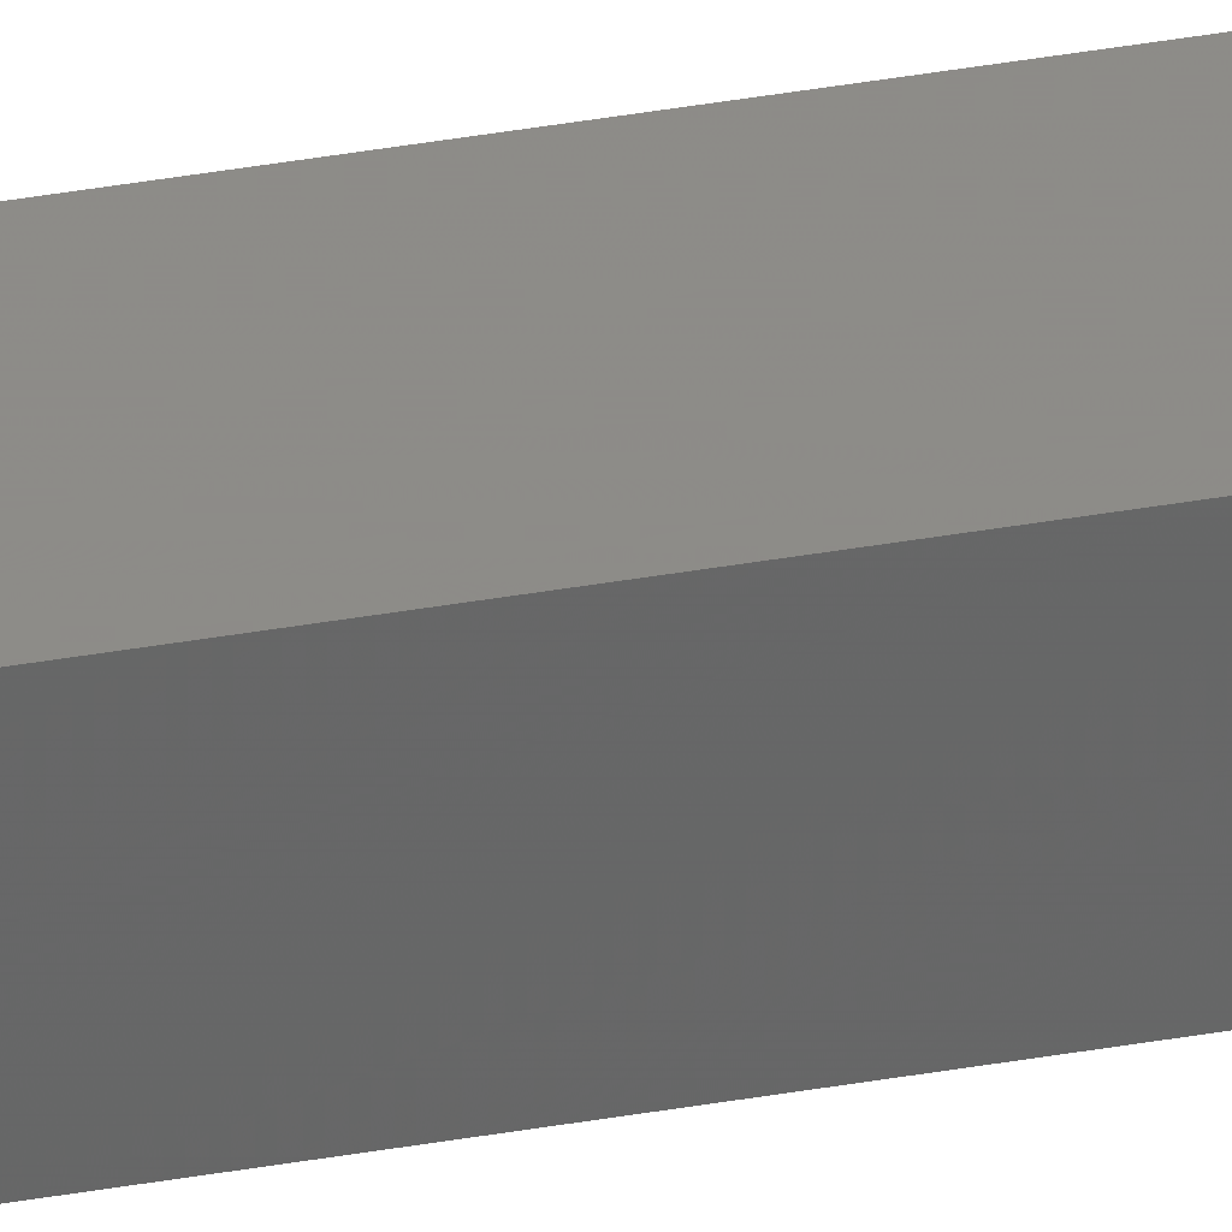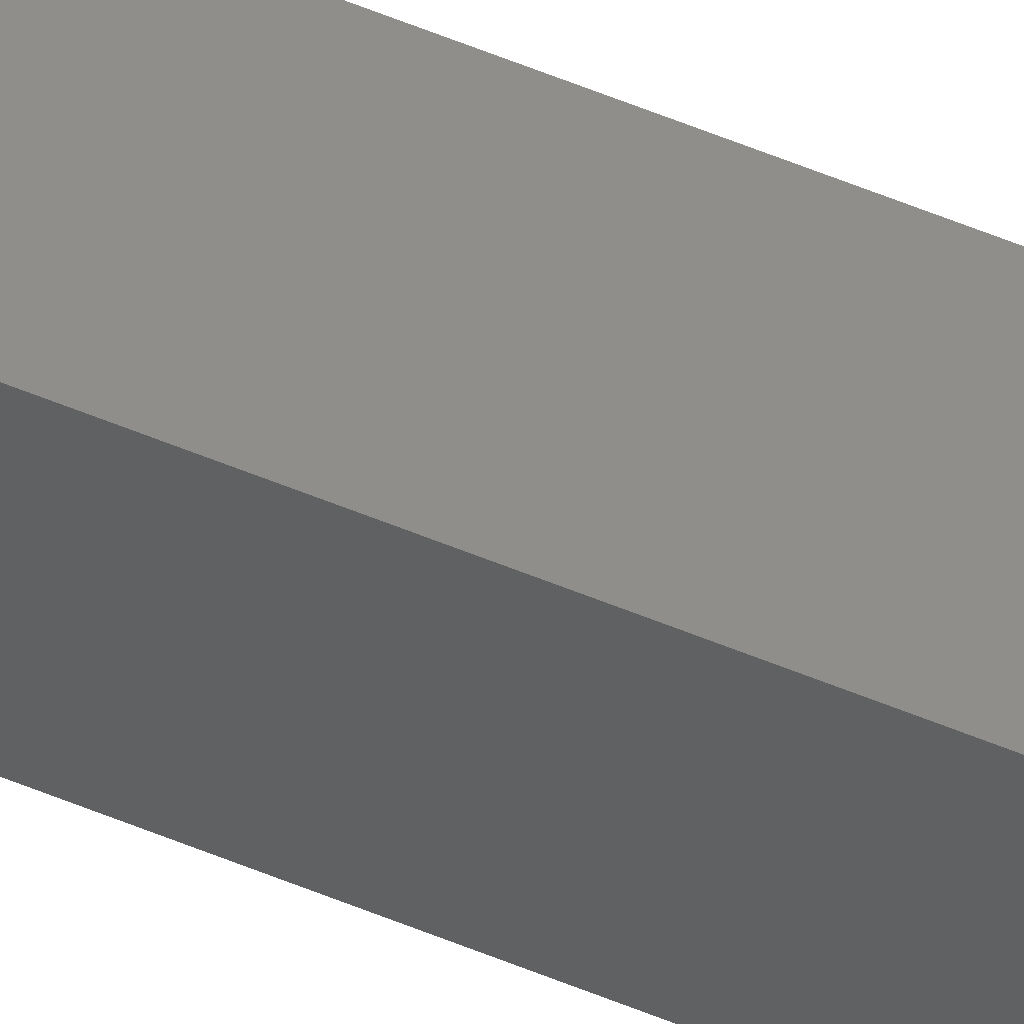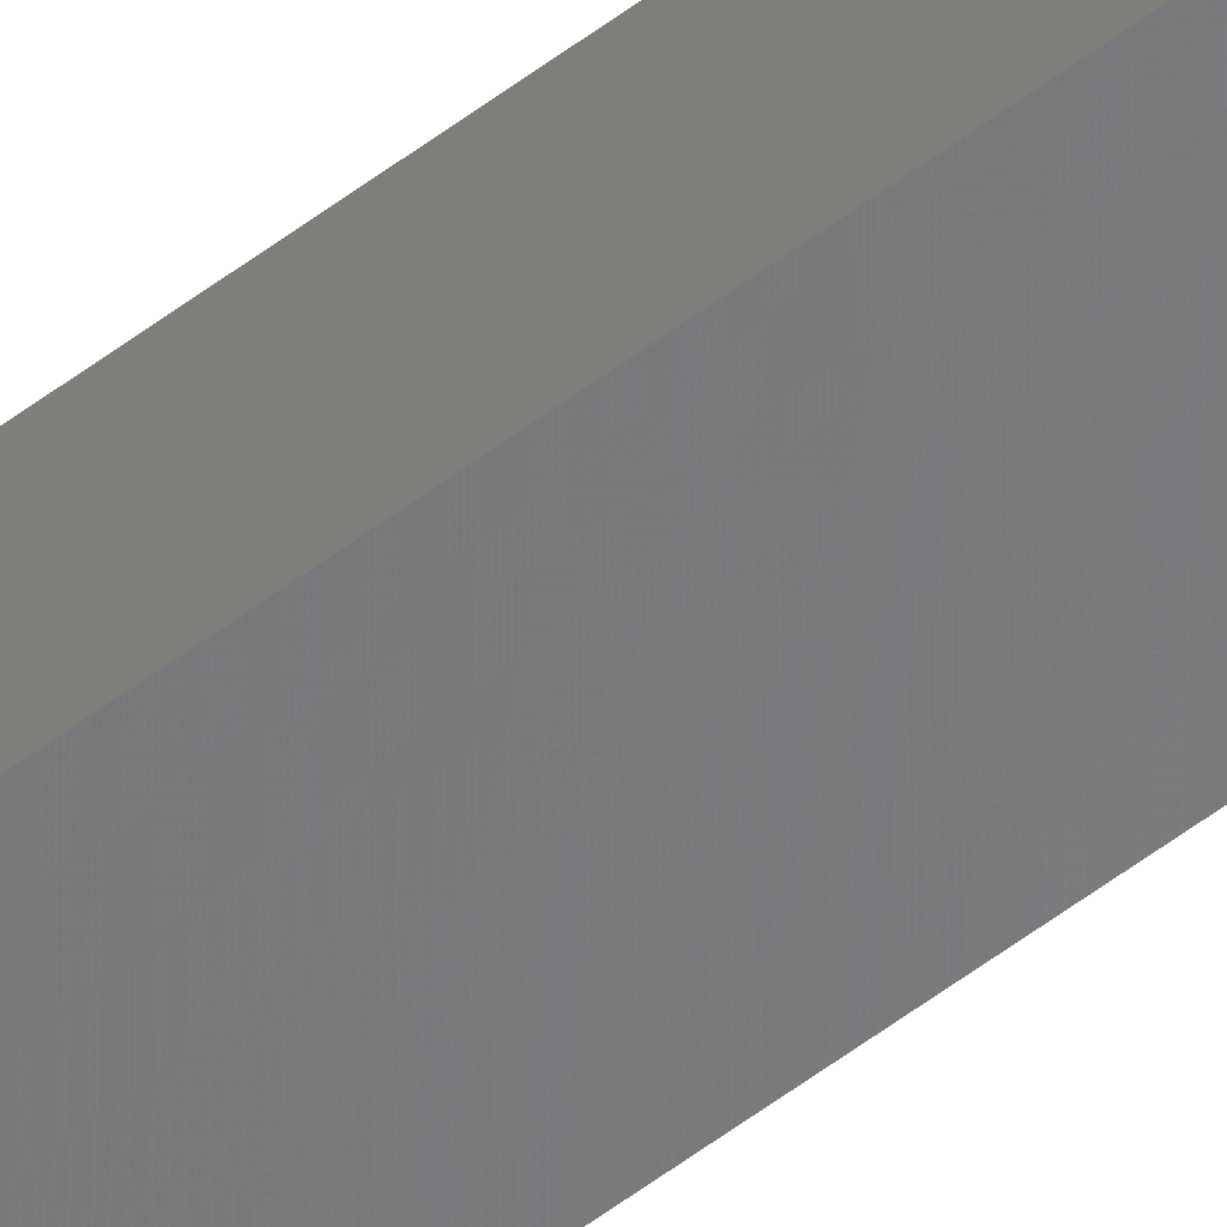
<metadata>
{"format":"stl","ext":"stl","renderer":"f3d","projection":"perspective","resolution":1024,"background":"white","views":[{"elev":29.1,"azim":74.0,"up":"+Y"},{"elev":50.0,"azim":-64.6,"up":"+Y"},{"elev":-49.7,"azim":-49.1,"up":"+Y"}]}
</metadata>
<code>
# stl→obj: 16 verts, 28 faces
v 9.847 3.824 110.9
v 9.847 3.824 114.5
v 9.867 3.822 114.5
v 9.867 3.822 110.9
v 9.887 3.82 110.9
v 9.887 3.82 114.5
v 9.907 3.818 110.9
v 9.907 3.818 114.5
v 9.902 3.768 110.9
v 9.902 3.768 114.5
v 9.842 3.774 114.5
v 9.842 3.774 110.9
v 9.862 3.772 114.5
v 9.862 3.772 110.9
v 9.882 3.77 114.5
v 9.882 3.77 110.9
f 1 2 3
f 4 1 3
f 5 3 6
f 5 4 3
f 7 6 8
f 7 5 6
f 9 7 8
f 9 8 10
f 11 12 13
f 13 14 15
f 12 14 13
f 14 16 15
f 15 9 10
f 16 9 15
f 1 12 11
f 1 11 2
f 16 7 9
f 14 5 16
f 16 5 7
f 12 4 14
f 14 4 5
f 12 1 4
f 8 15 10
f 6 13 15
f 6 15 8
f 3 13 6
f 2 11 13
f 2 13 3

</code>
